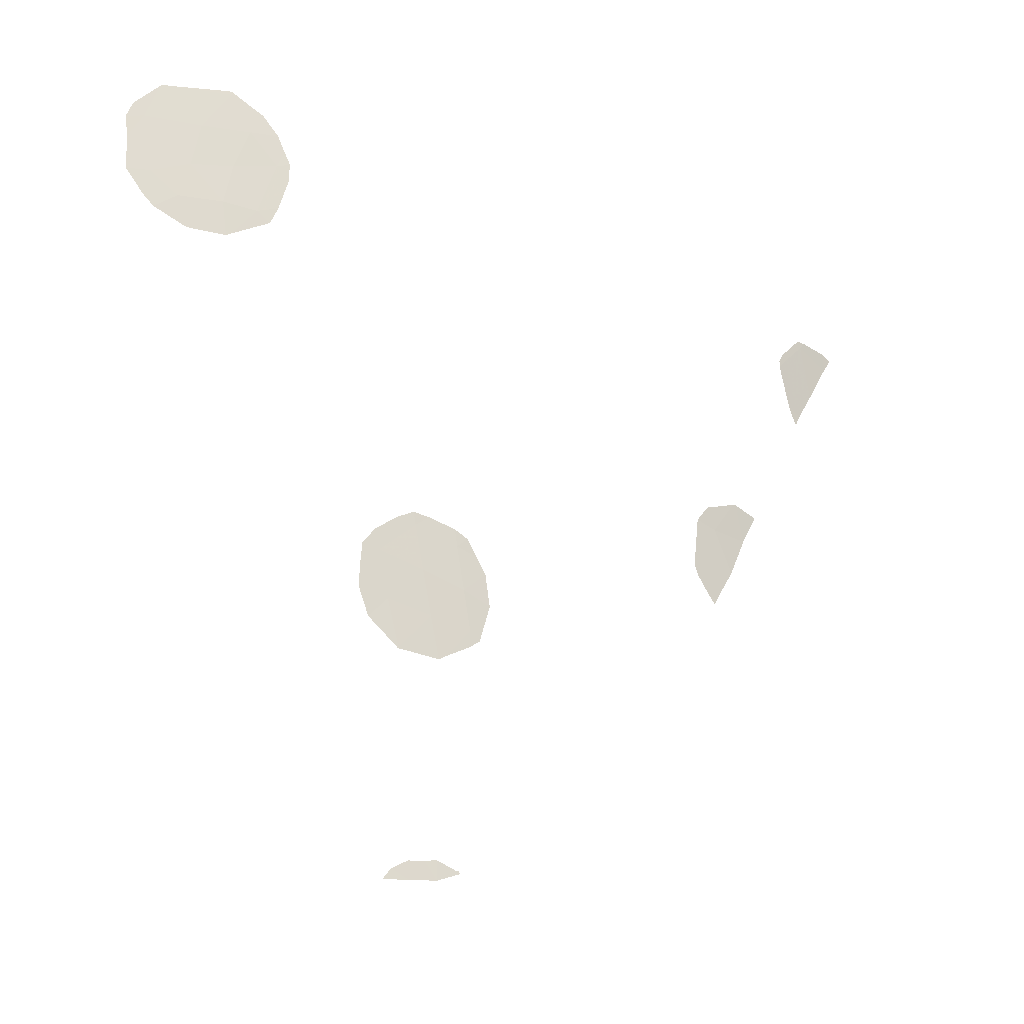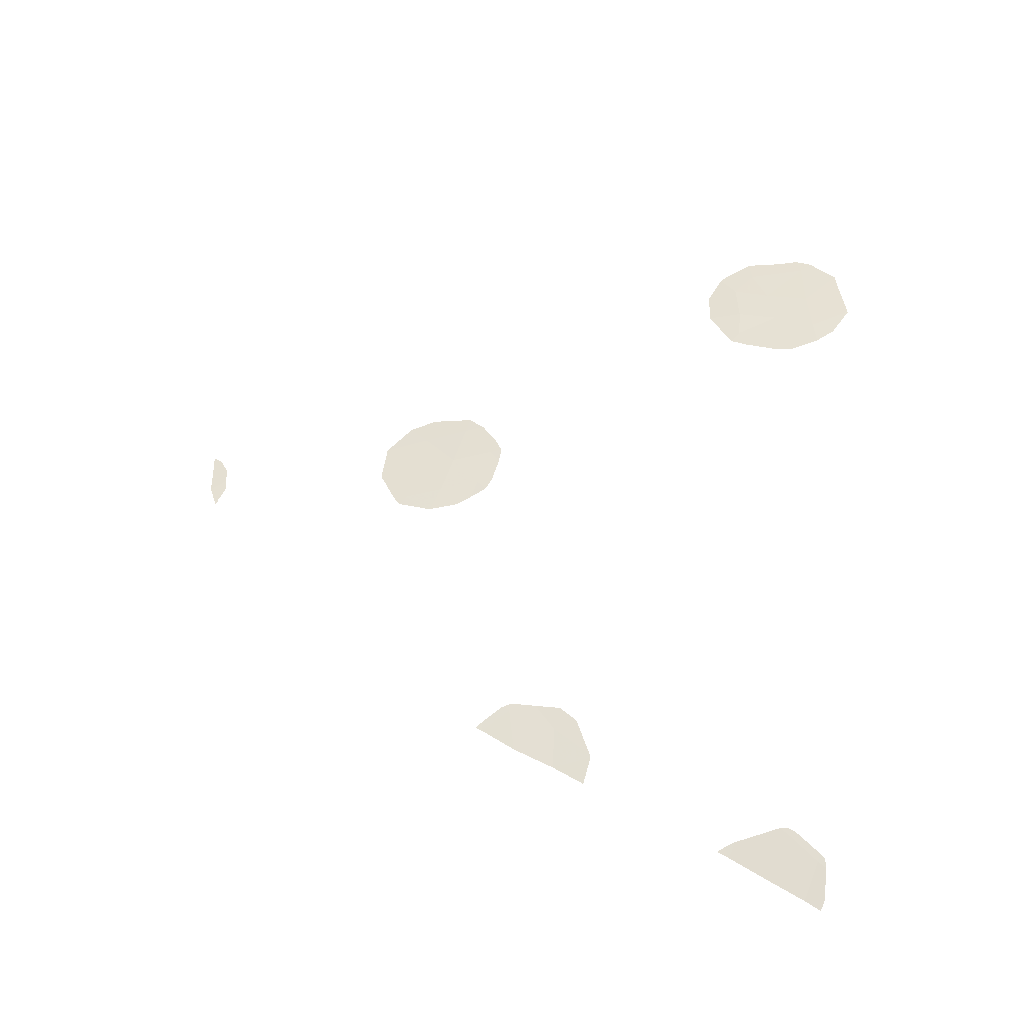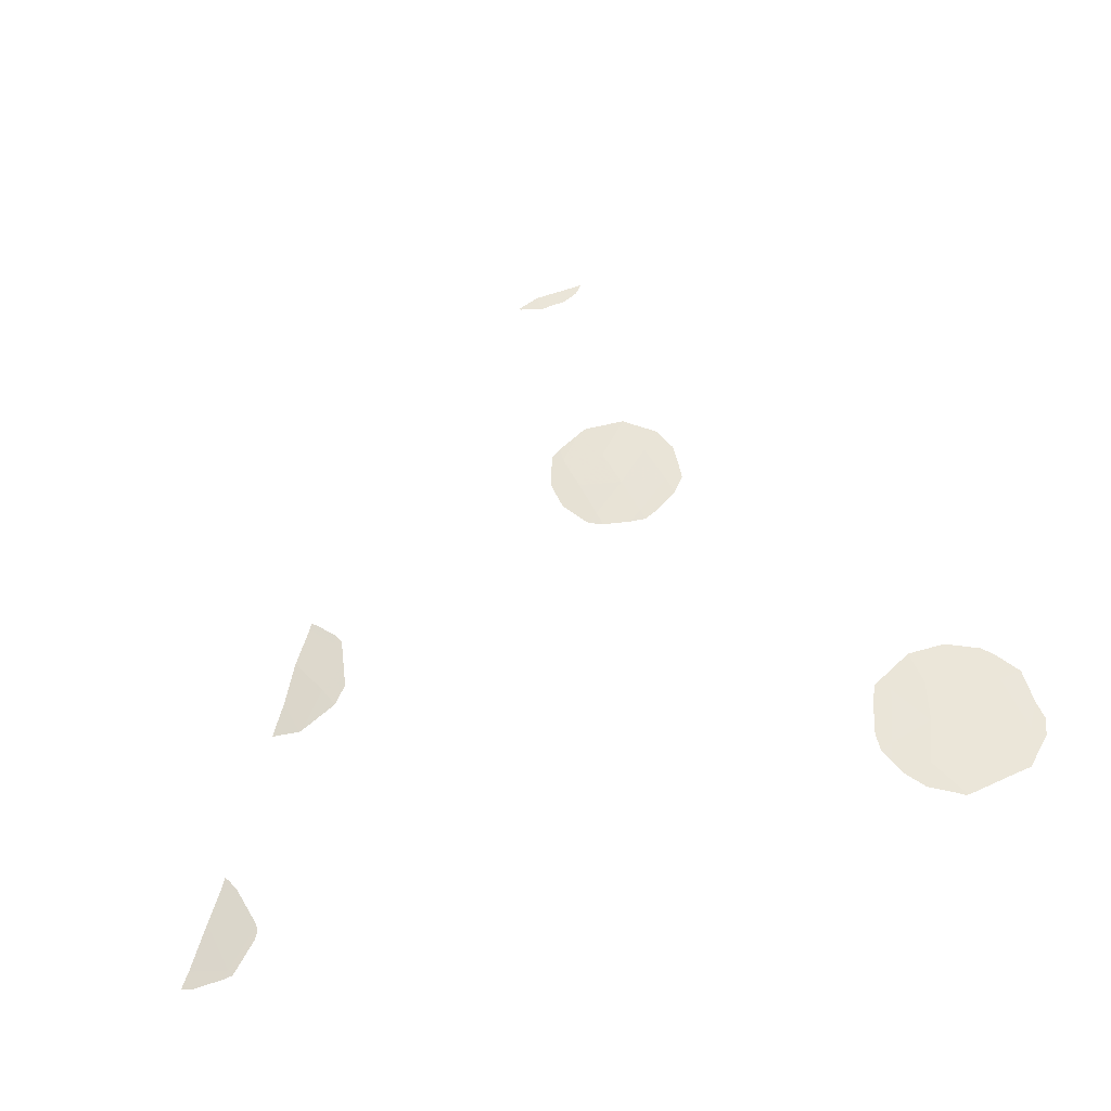
<metadata>
{"format":"obj","ext":"obj","renderer":"f3d","projection":"perspective","resolution":1024,"background":"white","views":[{"elev":-34.2,"azim":-26.1,"up":"+Y"},{"elev":45.4,"azim":99.0,"up":"+Z"},{"elev":61.5,"azim":170.1,"up":"+Z"}]}
</metadata>
<code>
v -3.808 33.11 0.4931
v -16.48 23.78 1.638
v -16.93 25.44 1.961
v -18.87 25.74 2.195
v -18.33 23.91 1.834
v -20.91 26.02 2.393
v -2.005 33.29 0.002
v -29.47 39.28 4.876
v -27.97 39.38 4.848
v -29.71 44.72 5.486
v -30.81 42.67 5.27
v -19.61 22.17 1.636
v 3.37 44.98 0.002
v 1.673 45.41 0.5866
v -17.01 13.27 0.002
v -18.18 13.07 0.002
v -17.42 27.23 2.297
v -4.624 30.88 0.4171
v 1.679 41.6 0.002
v 2.394 43 0.002
v 0.5128 44.02 0.7219
v -3.586 29.77 0.002
v -2.747 31.39 0.002
v -20.29 24.09 2.005
v -28.68 43.13 5.309
v -31.41 38.91 4.821
v -32.68 39.71 4.905
v -31.05 40.61 5.027
v -33.27 42.27 5.192
v -29.23 41.16 5.082
v -19.41 27.56 2.535
v -16.18 13.68 0.002
v -27.35 41.89 5.127
v -4.857 33.21 0.78
v -4.289 34.05 0.7469
v -21.16 26.89 2.563
v -21.67 26.12 2.458
v -2.701 34.89 0.4148
v -2.538 34.94 0.3761
v -1.305 34.79 0.002
v -29.15 37.75 4.651
v -28.95 37.9 4.666
v -29.86 44.85 5.498
v -31.98 44.26 5.425
v -32.72 44.07 5.402
v -19.6 22.14 1.629
v -19.34 22.15 1.61
v 3.766 45.69 0.002
v 3.288 45.83 0.1673
v 1.911 45.76 0.5732
v -17.4 22.45 1.5
v -17.78 22.18 1.49
v -18.3 13.8 0.1257
v -18.96 13.36 0.07226
v -17.59 13.93 0.1266
v -16.95 27.7 2.316
v -17.59 27.94 2.427
v -4.972 30.91 0.5106
v -4.913 32.06 0.6426
v 0.9663 41.79 0.2465
v 0.2746 43.65 0.7384
v -4.031 29.73 0.1149
v -4.762 30.5 0.4058
v 1.509 45.7 0.6776
v 1.291 45.45 0.7029
v -15.82 24.31 1.64
v -15.66 25.09 1.746
v -29.41 44.72 5.479
v -28.22 44.19 5.401
v -32.32 38.07 4.698
v -32.82 38.49 4.745
v -15.98 26.42 1.992
v -16.45 27.06 2.15
v -27.34 39.01 4.775
v -27.06 39.84 4.877
v -33.81 42.72 5.238
v -34.03 41.96 5.147
v -33.68 39.48 4.858
v -33.83 41.05 5.039
v -32.79 43.99 5.391
v -20.19 27.71 2.625
v -18.82 28.1 2.566
v -19.55 28.11 2.64
v -21.62 24.25 2.116
v -21.06 23.12 1.876
v -21.66 25.15 2.282
v -19.67 22.18 1.64
v -19.64 22.14 1.631
v -17.09 14.07 0.1259
v -19.29 12.87 0.002
v -16 13.76 0.002
v -16.1 13.85 0.02057
v -16.44 23.08 1.512
v -16 23.46 1.526
v -3.712 29.46 0.002
v -16.26 13.85 0.03287
v -29.69 44.88 5.498
v -27.46 43.42 5.309
v -27.09 42.73 5.218
v -26.79 42.19 5.151
v -30.87 37.58 4.623
v -30.7 37.57 4.623
v -26.75 41.34 5.045
v 0.4147 44.36 0.7993
v 0.2497 44 0.7949
v 1.437 41.04 0.002
v 1.219 41.36 0.11
v -4.332 33.16 0.6365
v -4.573 33.63 0.7635
v -4.048 33.58 0.62
v -16.7 24.61 1.799
v -17.4 23.84 1.736
v -17.63 24.67 1.898
v -18.6 24.82 2.014
v -17.9 25.59 2.078
v -21.29 26.07 2.426
v -21.41 26.5 2.511
v -21.03 26.46 2.478
v -2.906 33.2 0.2475
v -3.254 34 0.4539
v -2.353 34.09 0.2084
v -2.62 34.91 0.3954
v -2.272 34.12 0.189
v -1.922 34.87 0.189
v -1.655 34.04 0.002
v -28.72 39.33 4.862
v -28.46 38.64 4.757
v -29.21 38.59 4.771
v -29.05 37.83 4.659
v -29.31 38.52 4.764
v -30.84 44.49 5.456
v -30.92 44.55 5.462
v -29.79 44.79 5.492
v -30.26 43.69 5.378
v -31.77 43.37 5.336
v -31.21 44.39 5.444
v -32.35 44.16 5.413
v -19.48 22.16 1.623
v -19.47 22.14 1.619
v -19.61 22.15 1.632
v 3.329 45.4 0.08467
v 3.527 45.76 0.08467
v 3.568 45.34 0.002
v 2.521 45.19 0.2943
v 1.792 45.58 0.5799
v 2.64 45.37 0.2876
v 2.599 45.8 0.3703
v -16.94 23.11 1.569
v -17.86 23.18 1.667
v -17.59 22.32 1.495
v -18.05 23.05 1.662
v -18.57 13.22 0.03713
v -18.63 13.58 0.09896
v -18.24 13.44 0.06383
v -17.6 13.17 0.002
v -17.66 13.54 0.06383
v -17.94 13.87 0.1261
v -17.3 13.6 0.06429
v -17.51 27.59 2.362
v -17.27 27.82 2.372
v -17.19 27.47 2.306
v -4.216 32 0.4551
v -4.798 30.9 0.4638
v -4.39 32.01 0.5018
v -4.943 31.49 0.5766
v -4.36 32.59 0.5679
v -4.885 32.63 0.7113
v 2.036 42.3 0.002
v 1.096 42.81 0.3619
v 1.453 43.51 0.3619
v 1.322 41.69 0.1242
v 0.7396 42.9 0.4842
v 0.6205 42.72 0.4924
v 0.3937 43.83 0.7301
v -4.105 30.32 0.2095
v -3.808 29.75 0.05843
v -4.327 30.3 0.266
v -4.396 30.11 0.2603
v -4.693 30.69 0.4114
v -3.277 32.25 0.2475
v -2.376 32.34 0.002
v -4.867 30.7 0.4582
v 1.482 45.43 0.6447
v 1.4 45.57 0.6902
v 1.591 45.55 0.6321
v -19.89 25.88 2.294
v -19.58 24.91 2.1
v -20.6 25.06 2.199
v -16.3 25.26 1.853
v -16.07 24.44 1.692
v -15.74 24.7 1.693
v -16.15 24.04 1.639
v -29.2 43.92 5.397
v -29.56 44.72 5.483
v -29.05 43.93 5.394
v -28.81 44.46 5.44
v -28.45 43.66 5.355
v -32.04 39.31 4.863
v -31.86 38.49 4.759
v -32.5 38.89 4.801
v -32.57 38.28 4.721
v -32.75 39.1 4.825
v -16.45 25.93 1.977
v -15.82 25.76 1.869
v -17.18 26.33 2.129
v -16.94 27.15 2.224
v -16.69 26.25 2.056
v -16.22 26.74 2.071
v -27.51 39.61 4.862
v -27.2 39.43 4.826
v -27.65 39.19 4.811
v -31.86 40.16 4.966
v -32.98 40.99 5.048
v -32.16 41.44 5.109
v -32.04 42.47 5.231
v -30.93 41.64 5.148
v -33.65 42.12 5.169
v -33.92 42.34 5.193
v -33.54 42.49 5.215
v -33.18 39.59 4.881
v -33.48 40.87 5.025
v -33.76 40.26 4.949
v -33.55 41.66 5.115
v -33.93 41.51 5.093
v -31.23 39.76 4.924
v -30.26 39.95 4.952
v -30.44 39.1 4.848
v -30.14 40.89 5.054
v -29.35 40.22 4.979
v -33.25 38.98 4.801
v -33.3 43.35 5.315
v -33.03 43.13 5.291
v -31.8 43.33 5.331
v -32.75 44.03 5.396
v -29.75 42.9 5.289
v -30.02 41.91 5.176
v -28.96 42.14 5.195
v -18.15 26.48 2.246
v -20.16 26.79 2.464
v -20.28 27.23 2.549
v -20.67 27.3 2.594
v -19.8 27.63 2.58
v -19.14 26.65 2.365
v -18.41 27.4 2.416
v -19.11 27.83 2.551
v -18.12 27.66 2.431
v -18.21 28.02 2.497
v -19.48 27.83 2.588
v -19.19 28.1 2.603
v -18.97 23.04 1.735
v -18.7 22.18 1.563
v -18.56 22.16 1.55
v -19.95 23.13 1.821
v -19.31 24 1.92
v -20.68 23.6 1.941
v -21.34 23.68 1.996
v -20.96 24.17 2.06
v -21.29 25.59 2.338
v -21.67 25.64 2.37
v -21.26 25.13 2.254
v -21.64 24.7 2.199
v -19.87 27.91 2.632
v -19.64 22.18 1.638
v -19.98 23.13 1.823
v -20.37 22.65 1.758
v -16.7 27.38 2.233
v -19.63 22.15 1.633
v -19.66 22.16 1.635
v -19.62 22.14 1.63
v -17.34 14 0.1262
v -17.05 13.67 0.06395
v -18.74 12.97 0.002
v -19.13 13.11 0.03713
v -16.14 13.76 0.01129
v -16.05 13.8 0.01129
v -16.09 13.72 0.002
v -16.46 23.43 1.575
v -16.92 22.76 1.506
v -16.24 23.62 1.582
v -16.22 23.27 1.519
v -15.91 23.89 1.583
v -3.649 29.61 0.002
v -3.871 29.59 0.05843
v -16.59 13.48 0.002
v -16.63 13.88 0.06395
v -16.67 13.96 0.07939
v -16.22 13.77 0.01743
v -16.18 13.85 0.02672
v -3.685 31.13 0.2095
v -3.167 30.58 0.002
v -3.495 34.47 0.5809
v -28.14 38.45 4.721
v -29.77 44.86 5.498
v -29.7 44.8 5.492
v -27.84 43.81 5.355
v -28.07 43.27 5.309
v -29.55 44.8 5.489
v -28.01 42.51 5.218
v -27.4 42.66 5.218
v -27.27 43.08 5.264
v -27.22 42.31 5.173
v -26.94 42.46 5.185
v -27.07 42.04 5.139
v -28.29 41.53 5.104
v -31.14 38.24 4.722
v -31.6 37.82 4.66
v -30.08 38.43 4.75
v -31.05 38.24 4.722
v -30.78 37.57 4.623
v -29.92 37.66 4.637
v -28.6 40.27 4.965
v -27.66 40.63 4.987
v -27.05 41.62 5.086
v -27.36 40.36 4.946
v -26.9 40.59 4.961
v -26.77 41.76 5.098
v 1.71 45.73 0.6254
v 1.093 44.71 0.6542
v 0.4638 44.19 0.7606
v 1.044 44.88 0.693
v 0.8528 44.9 0.7511
v 2.033 44.2 0.2943
v 2.882 43.99 0.002
v 0.3813 44.01 0.7584
v 0.3322 44.18 0.7971
v 0.2622 43.82 0.7666
v 1.558 41.32 0.002
v 1.328 41.2 0.05599
v 1.449 41.48 0.05599
v 1.092 41.57 0.1782
f 1 108 110
f 108 34 109
f 108 109 110
f 110 109 35
f 3 111 113
f 111 2 112
f 111 112 113
f 113 112 5
f 5 114 113
f 114 4 115
f 114 115 113
f 113 115 3
f 6 116 118
f 116 37 117
f 116 117 118
f 118 117 36
f 7 119 121
f 119 1 120
f 119 120 121
f 121 120 38
f 7 121 123
f 121 38 122
f 121 122 123
f 123 122 39
f 7 123 125
f 123 39 124
f 123 124 125
f 125 124 40
f 8 126 128
f 126 9 127
f 126 127 128
f 128 127 42
f 8 128 130
f 128 42 129
f 128 129 130
f 130 129 41
f 10 131 133
f 131 44 132
f 131 132 133
f 133 132 43
f 10 134 136
f 134 11 135
f 134 135 136
f 136 135 45
f 10 136 131
f 136 45 137
f 136 137 131
f 131 137 44
f 12 138 140
f 138 47 139
f 138 139 140
f 140 139 46
f 13 141 143
f 141 49 142
f 141 142 143
f 143 142 48
f 13 144 146
f 144 14 145
f 144 145 146
f 146 145 50
f 13 146 141
f 146 50 147
f 146 147 141
f 141 147 49
f 5 112 149
f 112 2 148
f 112 148 149
f 149 148 51
f 5 149 151
f 149 51 150
f 149 150 151
f 151 150 52
f 16 152 154
f 152 54 153
f 152 153 154
f 154 153 53
f 15 155 156
f 155 16 154
f 155 154 156
f 156 154 53
f 15 156 158
f 156 53 157
f 156 157 158
f 158 157 55
f 17 159 161
f 159 57 160
f 159 160 161
f 161 160 56
f 1 162 164
f 162 18 163
f 162 163 164
f 164 163 58
f 1 164 166
f 164 58 165
f 164 165 166
f 166 165 59
f 1 166 108
f 166 59 167
f 166 167 108
f 108 167 34
f 20 168 170
f 168 19 169
f 168 169 170
f 170 169 21
f 21 169 172
f 169 19 171
f 169 171 172
f 172 171 60
f 21 172 174
f 172 60 173
f 172 173 174
f 174 173 61
f 18 175 177
f 175 22 176
f 175 176 177
f 177 176 62
f 18 177 179
f 177 62 178
f 177 178 179
f 179 178 63
f 23 180 181
f 180 1 119
f 180 119 181
f 181 119 7
f 18 179 163
f 179 63 182
f 179 182 163
f 163 182 58
f 14 183 185
f 183 65 184
f 183 184 185
f 185 184 64
f 6 186 188
f 186 4 187
f 186 187 188
f 188 187 24
f 2 111 190
f 111 3 189
f 111 189 190
f 190 189 67
f 2 190 192
f 190 67 191
f 190 191 192
f 192 191 66
f 25 193 195
f 193 10 194
f 193 194 195
f 195 194 68
f 25 195 197
f 195 68 196
f 195 196 197
f 197 196 69
f 27 198 200
f 198 26 199
f 198 199 200
f 200 199 70
f 27 200 202
f 200 70 201
f 200 201 202
f 202 201 71
f 3 203 189
f 203 72 204
f 203 204 189
f 189 204 67
f 3 205 207
f 205 17 206
f 205 206 207
f 207 206 73
f 3 207 203
f 207 73 208
f 207 208 203
f 203 208 72
f 9 209 211
f 209 75 210
f 209 210 211
f 211 210 74
f 28 212 214
f 212 27 213
f 212 213 214
f 214 213 29
f 29 215 214
f 215 11 216
f 215 216 214
f 214 216 28
f 29 217 219
f 217 77 218
f 217 218 219
f 219 218 76
f 29 213 221
f 213 27 220
f 213 220 221
f 221 220 78
f 29 221 223
f 221 78 222
f 221 222 223
f 223 222 79
f 29 223 217
f 223 79 224
f 223 224 217
f 217 224 77
f 26 225 227
f 225 28 226
f 225 226 227
f 227 226 8
f 28 228 226
f 228 30 229
f 228 229 226
f 226 229 8
f 27 202 220
f 202 71 230
f 202 230 220
f 220 230 78
f 28 225 212
f 225 26 198
f 225 198 212
f 212 198 27
f 29 219 232
f 219 76 231
f 219 231 232
f 232 231 80
f 11 215 233
f 215 29 232
f 215 232 233
f 233 232 80
f 11 233 135
f 233 80 234
f 233 234 135
f 135 234 45
f 10 193 134
f 193 25 235
f 193 235 134
f 134 235 11
f 30 228 236
f 228 28 216
f 228 216 236
f 236 216 11
f 25 237 235
f 237 30 236
f 237 236 235
f 235 236 11
f 17 205 238
f 205 3 115
f 205 115 238
f 238 115 4
f 31 239 240
f 239 6 118
f 239 118 240
f 240 118 36
f 31 240 242
f 240 36 241
f 240 241 242
f 242 241 81
f 31 243 239
f 243 4 186
f 243 186 239
f 239 186 6
f 17 244 246
f 244 31 245
f 244 245 246
f 246 245 82
f 17 246 159
f 246 82 247
f 246 247 159
f 159 247 57
f 31 248 245
f 248 83 249
f 248 249 245
f 245 249 82
f 12 250 251
f 250 5 151
f 250 151 251
f 251 151 52
f 12 251 138
f 251 52 252
f 251 252 138
f 138 252 47
f 12 253 250
f 253 24 254
f 253 254 250
f 250 254 5
f 4 114 187
f 114 5 254
f 114 254 187
f 187 254 24
f 24 255 257
f 255 85 256
f 255 256 257
f 257 256 84
f 6 258 116
f 258 86 259
f 258 259 116
f 116 259 37
f 6 188 260
f 188 24 257
f 188 257 260
f 260 257 84
f 6 260 258
f 260 84 261
f 260 261 258
f 258 261 86
f 31 244 243
f 244 17 238
f 244 238 243
f 243 238 4
f 31 242 248
f 242 81 262
f 242 262 248
f 248 262 83
f 24 253 264
f 253 12 263
f 253 263 264
f 264 263 87
f 24 264 255
f 264 87 265
f 264 265 255
f 255 265 85
f 17 161 206
f 161 56 266
f 161 266 206
f 206 266 73
f 12 267 263
f 267 88 268
f 267 268 263
f 263 268 87
f 12 140 267
f 140 46 269
f 140 269 267
f 267 269 88
f 15 158 271
f 158 55 270
f 158 270 271
f 271 270 89
f 16 272 152
f 272 90 273
f 272 273 152
f 152 273 54
f 32 274 276
f 274 92 275
f 274 275 276
f 276 275 91
f 2 277 148
f 277 93 278
f 277 278 148
f 148 278 51
f 2 279 277
f 279 94 280
f 279 280 277
f 277 280 93
f 2 192 279
f 192 66 281
f 192 281 279
f 279 281 94
f 22 282 176
f 282 95 283
f 282 283 176
f 176 283 62
f 32 284 285
f 284 15 271
f 284 271 285
f 285 271 89
f 32 285 287
f 285 89 286
f 285 286 287
f 287 286 96
f 32 287 274
f 287 96 288
f 287 288 274
f 274 288 92
f 22 175 290
f 175 18 289
f 175 289 290
f 290 289 23
f 18 162 289
f 162 1 180
f 162 180 289
f 289 180 23
f 1 110 120
f 110 35 291
f 110 291 120
f 120 291 38
f 9 211 127
f 211 74 292
f 211 292 127
f 127 292 42
f 10 133 294
f 133 43 293
f 133 293 294
f 294 293 97
f 25 197 296
f 197 69 295
f 197 295 296
f 296 295 98
f 10 294 194
f 294 97 297
f 294 297 194
f 194 297 68
f 33 298 299
f 298 25 296
f 298 296 299
f 299 296 98
f 33 299 301
f 299 98 300
f 299 300 301
f 301 300 99
f 33 301 303
f 301 99 302
f 301 302 303
f 303 302 100
f 30 237 304
f 237 25 298
f 237 298 304
f 304 298 33
f 26 305 199
f 305 101 306
f 305 306 199
f 199 306 70
f 26 227 308
f 227 8 307
f 227 307 308
f 308 307 102
f 26 308 305
f 308 102 309
f 308 309 305
f 305 309 101
f 8 130 307
f 130 41 310
f 130 310 307
f 307 310 102
f 8 229 126
f 229 30 311
f 229 311 126
f 126 311 9
f 30 304 311
f 304 33 312
f 304 312 311
f 311 312 9
f 9 312 314
f 312 33 313
f 312 313 314
f 314 313 103
f 9 314 209
f 314 103 315
f 314 315 209
f 209 315 75
f 33 303 313
f 303 100 316
f 303 316 313
f 313 316 103
f 14 185 145
f 185 64 317
f 185 317 145
f 145 317 50
f 14 318 320
f 318 21 319
f 318 319 320
f 320 319 104
f 14 320 183
f 320 104 321
f 320 321 183
f 183 321 65
f 20 322 323
f 322 14 144
f 322 144 323
f 323 144 13
f 14 322 318
f 322 20 170
f 322 170 318
f 318 170 21
f 21 324 319
f 324 105 325
f 324 325 319
f 319 325 104
f 21 174 324
f 174 61 326
f 174 326 324
f 324 326 105
f 19 327 329
f 327 106 328
f 327 328 329
f 329 328 107
f 19 329 171
f 329 107 330
f 329 330 171
f 171 330 60

</code>
